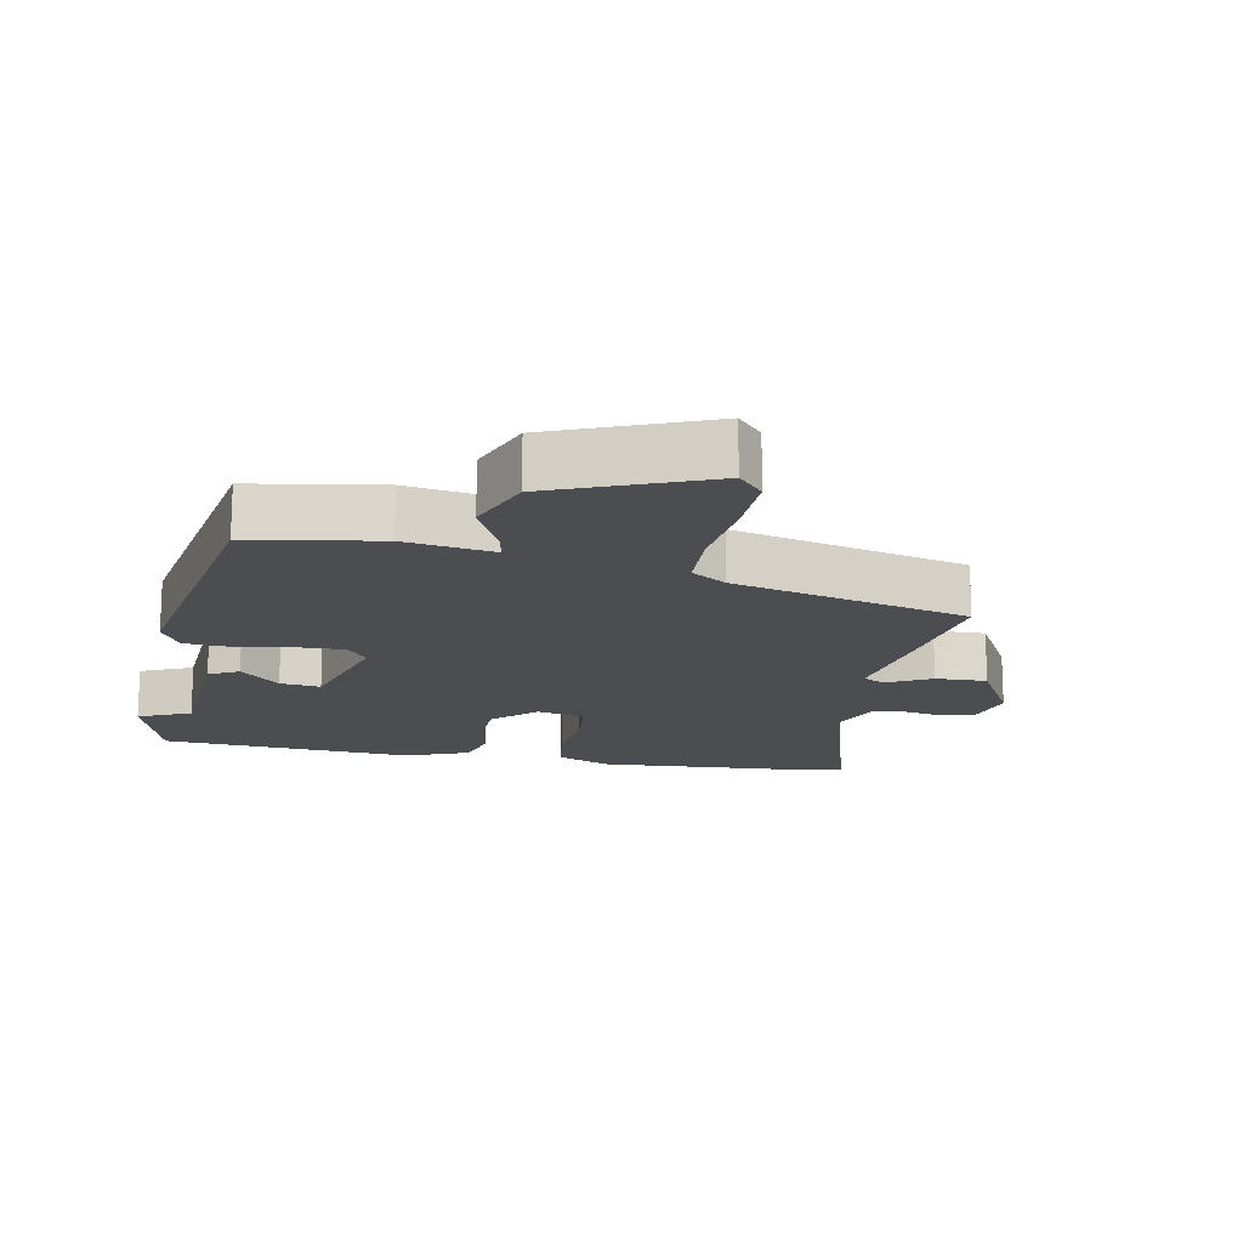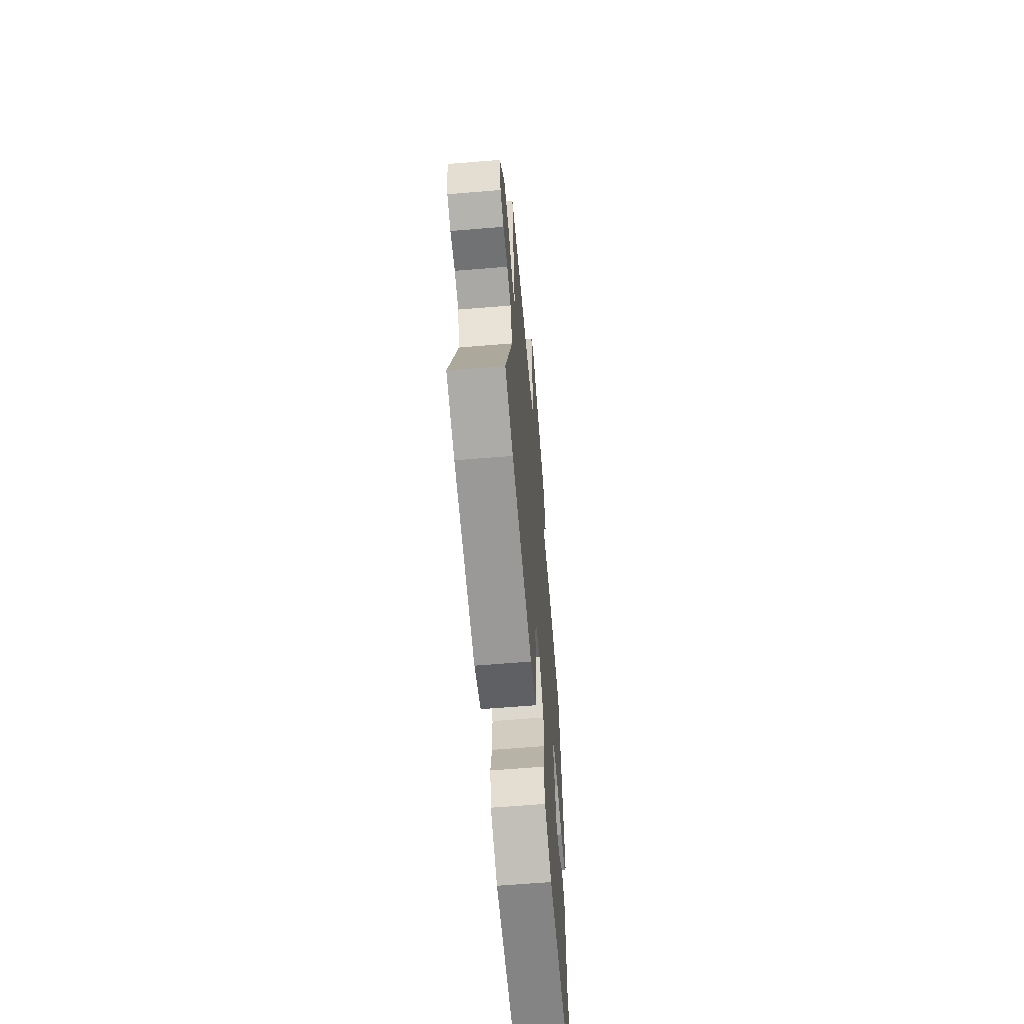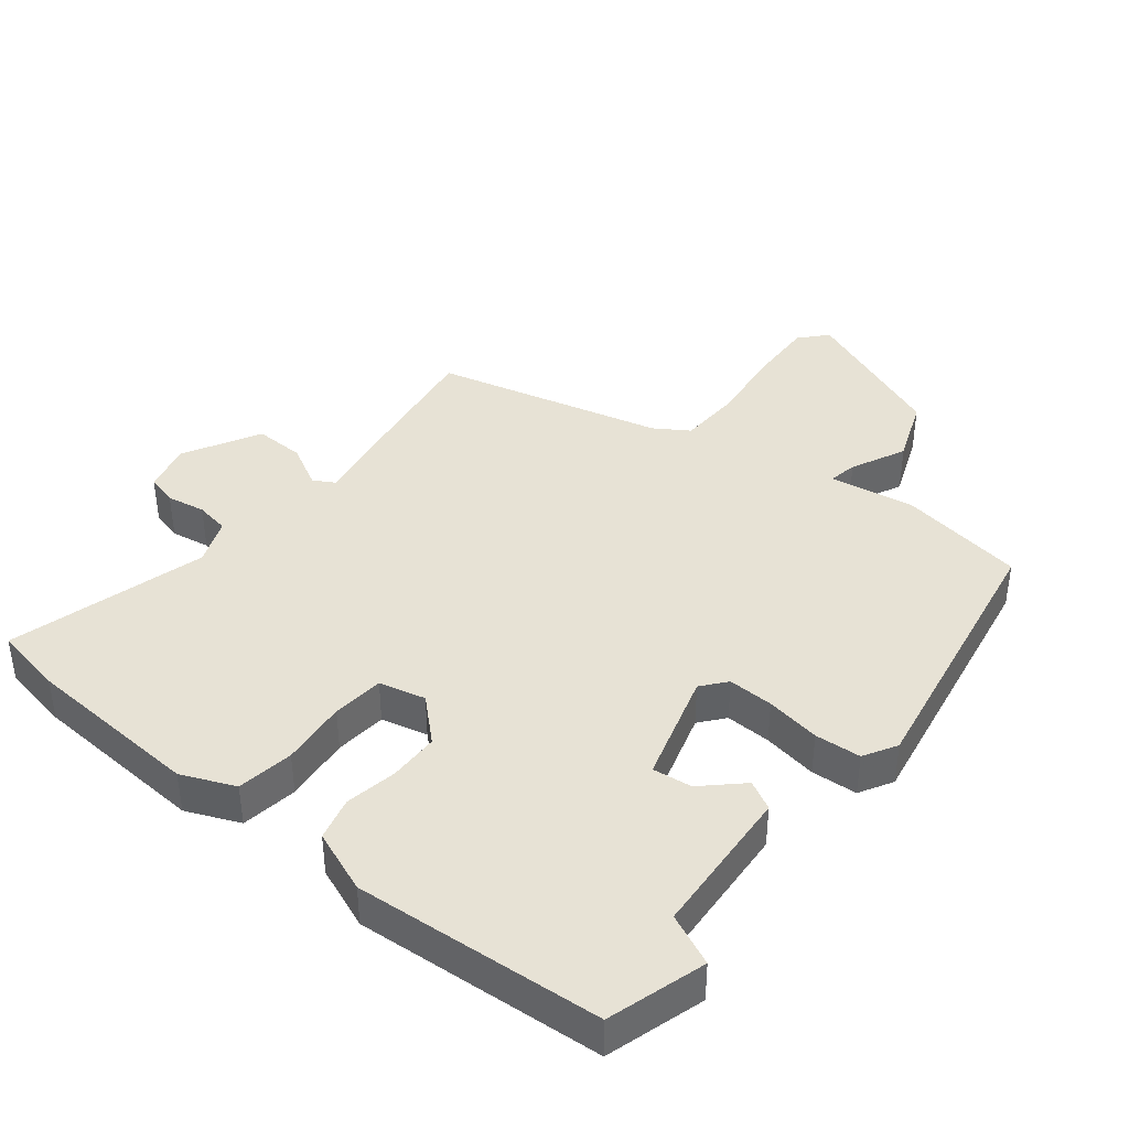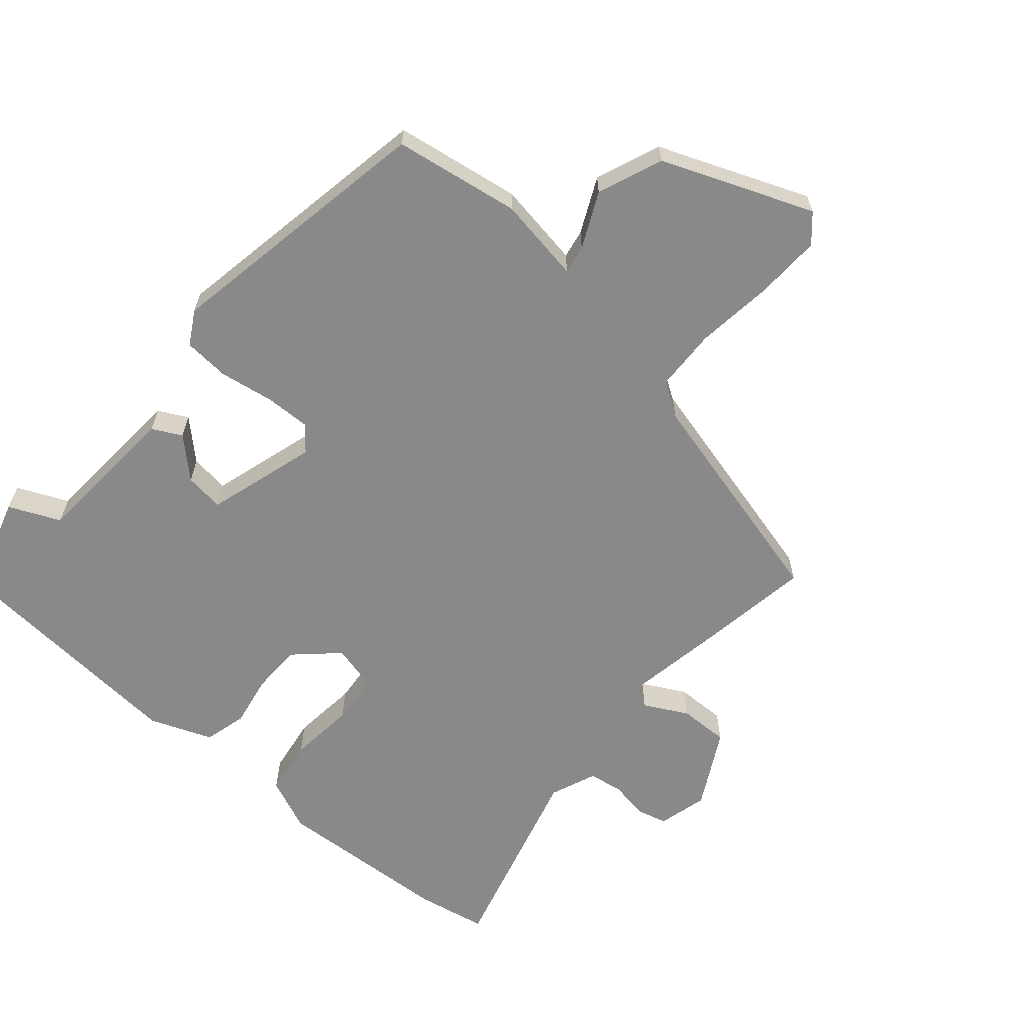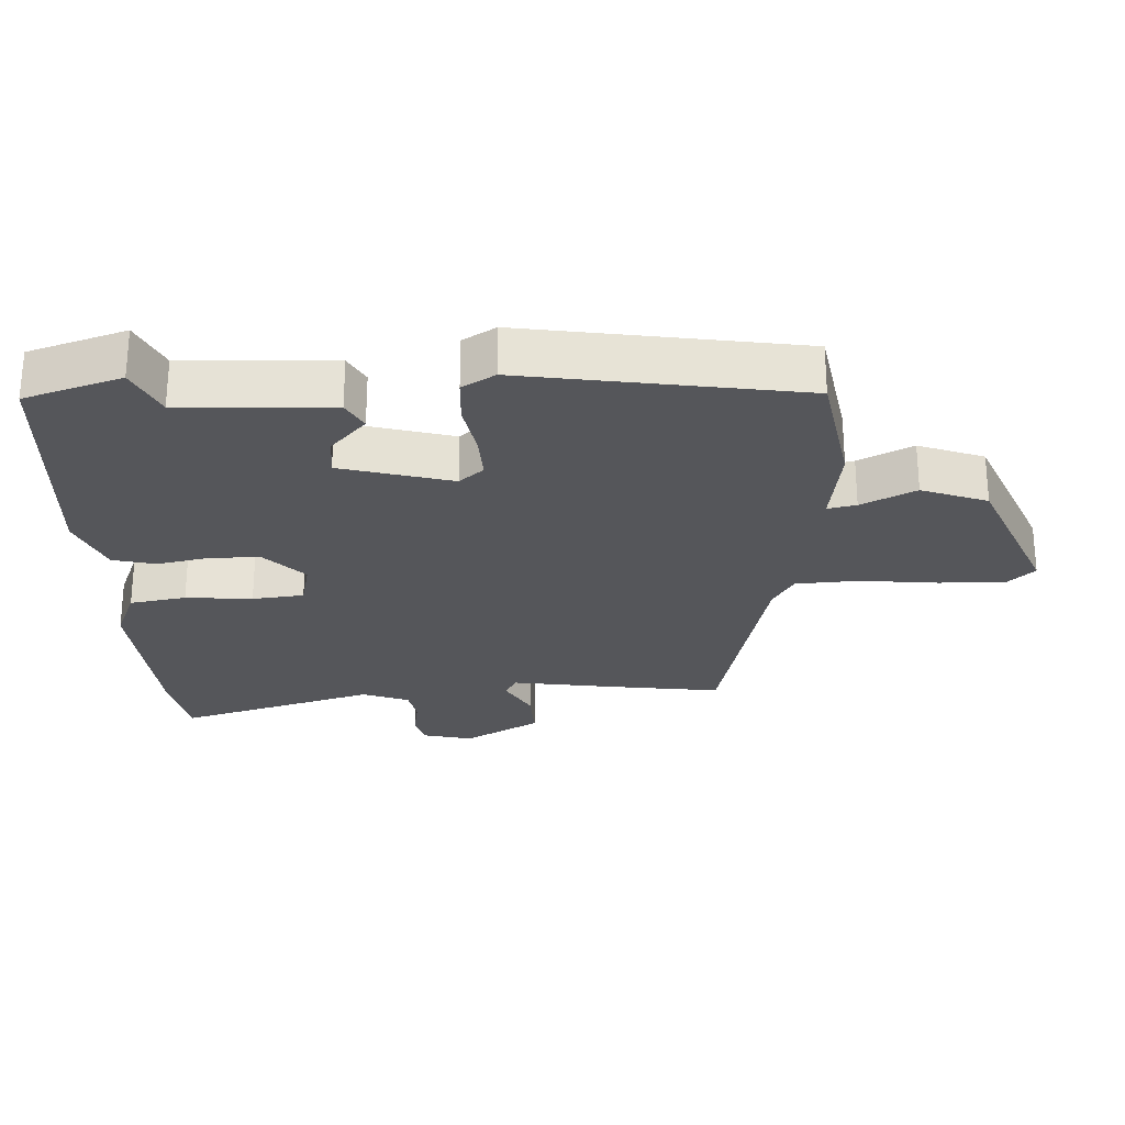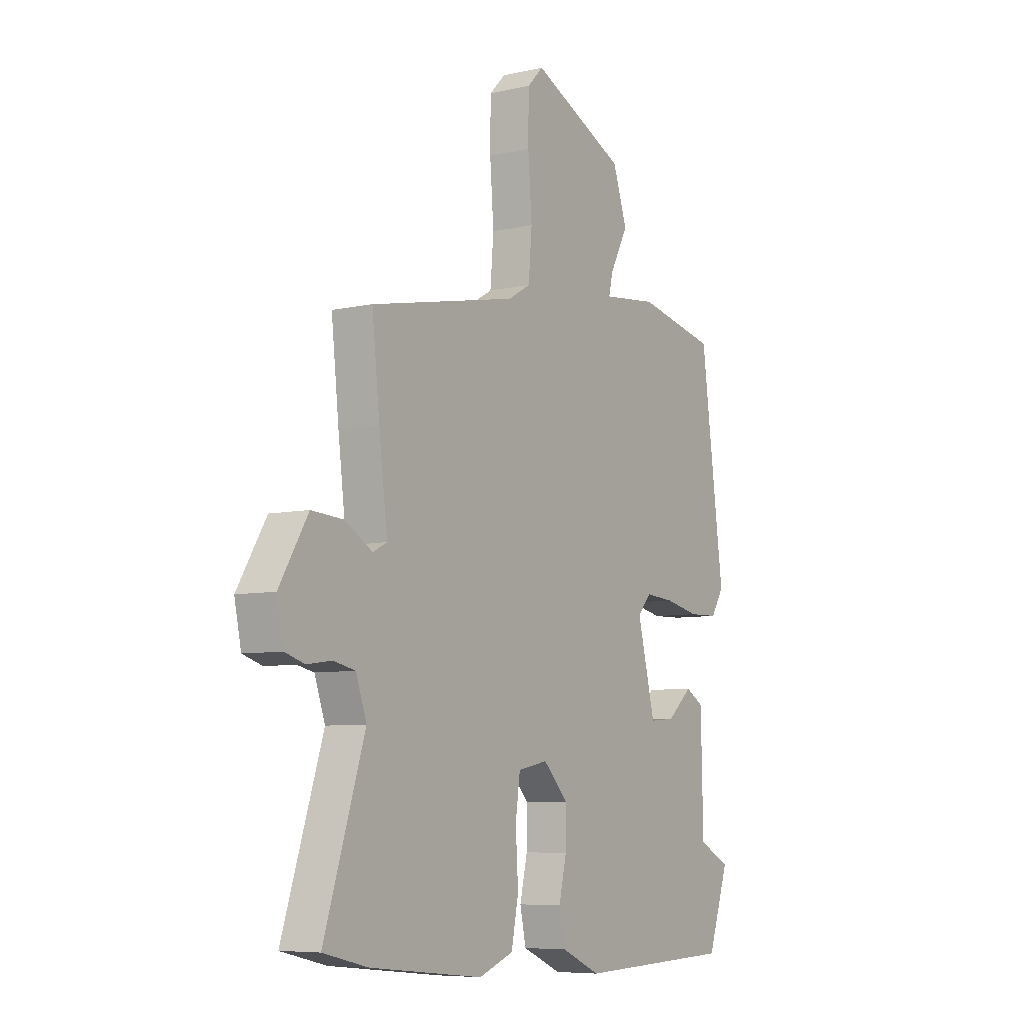
<metadata>
{"format":"obj","ext":"obj","renderer":"f3d","projection":"perspective","resolution":1024,"background":"white","views":[{"elev":-16.2,"azim":-13.2,"up":"+Y"},{"elev":-63.2,"azim":94.8,"up":"+Z"},{"elev":40.3,"azim":-143.8,"up":"+Y"},{"elev":-63.1,"azim":-43.3,"up":"+Y"},{"elev":-26.1,"azim":-88.9,"up":"+Y"},{"elev":-7.2,"azim":122.8,"up":"+Z"}]}
</metadata>
<code>
v -0.488 0.07 -0.534
v -0.539 0.07 -0.388
v -0.463 0.07 -0.35
v -0.458 0.07 -0.121
v -0.415 0.07 -0.096
v -0.355 0.07 -0.148
v -0.295 0.07 -0.153
v -0.253 0.07 0.016
v -0.285 0.07 0.052
v -0.354 0.07 0.047
v -0.436 0.07 0.03
v -0.506 0.07 0.032
v -0.537 0.07 0.081
v -0.482 0.07 0.5
v -0.293 0.07 0.539
v -0.162 0.07 0.524
v -0.172 0.07 0.567
v -0.215 0.07 0.648
v -0.181 0.07 0.748
v 0.042 0.07 0.849
v 0.08 0.07 0.81
v 0.081 0.07 0.71
v 0.072 0.07 0.592
v 0.08 0.07 0.497
v 0.133 0.07 0.466
v 0.482 0.07 0.394
v 0.464 0.07 0.228
v 0.444 0.07 0.068
v 0.477 0.07 0.051
v 0.541 0.07 0.089
v 0.617 0.07 0.094
v 0.685 0.07 -0.019
v 0.669 0.07 -0.095
v 0.623 0.07 -0.109
v 0.564 0.07 -0.101
v 0.513 0.07 -0.112
v 0.488 0.07 -0.183
v 0.584 0.07 -0.48
v 0.478 0.07 -0.505
v 0.21 0.07 -0.533
v 0.128 0.07 -0.502
v 0.111 0.07 -0.417
v 0.117 0.07 -0.316
v 0.106 0.07 -0.238
v 0.035 0.07 -0.224
v -0.025 0.07 -0.285
v -0.023 0.07 -0.361
v -0.005 0.07 -0.439
v -0.019 0.07 -0.505
v -0.112 0.07 -0.546
v -0.488 0 -0.534
v -0.539 0 -0.388
v -0.463 0 -0.35
v -0.458 0 -0.121
v -0.415 0 -0.096
v -0.355 0 -0.148
v -0.295 0 -0.153
v -0.253 0 0.016
v -0.285 0 0.052
v -0.354 0 0.047
v -0.436 0 0.03
v -0.506 0 0.032
v -0.537 0 0.081
v -0.482 0 0.5
v -0.293 0 0.539
v -0.162 0 0.524
v -0.172 0 0.567
v -0.215 0 0.648
v -0.181 0 0.748
v 0.042 0 0.849
v 0.08 0 0.81
v 0.081 0 0.71
v 0.072 0 0.592
v 0.08 0 0.497
v 0.133 0 0.466
v 0.482 0 0.394
v 0.464 0 0.228
v 0.444 0 0.068
v 0.477 0 0.051
v 0.541 0 0.089
v 0.617 0 0.094
v 0.685 0 -0.019
v 0.669 0 -0.095
v 0.623 0 -0.109
v 0.564 0 -0.101
v 0.513 0 -0.112
v 0.488 0 -0.183
v 0.584 0 -0.48
v 0.478 0 -0.505
v 0.21 0 -0.533
v 0.128 0 -0.502
v 0.111 0 -0.417
v 0.117 0 -0.316
v 0.106 0 -0.238
v 0.035 0 -0.224
v -0.025 0 -0.285
v -0.023 0 -0.361
v -0.005 0 -0.439
v -0.019 0 -0.505
v -0.112 0 -0.546
f 1 2 3
f 50 1 3
f 49 50 3
f 48 49 3
f 47 48 3
f 46 47 3 4
f 41 42 43
f 40 41 43
f 39 40 43
f 38 39 43
f 37 38 43
f 36 37 43 44
f 33 34 35
f 32 33 35
f 31 32 35
f 30 31 35
f 29 30 35
f 28 29 35 36
f 25 26 27 28
f 36 44 45
f 28 36 45
f 25 28 45
f 24 25 45
f 21 22 23
f 20 21 23
f 19 20 23
f 18 19 23
f 17 18 23
f 23 24 45
f 17 23 45
f 16 17 45
f 14 15 16
f 13 14 16
f 12 13 16
f 11 12 16
f 10 11 16
f 4 5 6
f 46 4 6
f 46 6 7
f 45 46 7 8
f 16 45 8 9
f 9 10 16
f 53 52 51
f 53 51 100
f 53 100 99
f 53 99 98
f 53 98 97
f 54 53 97 96
f 93 92 91
f 93 91 90
f 93 90 89
f 93 89 88
f 93 88 87
f 94 93 87 86
f 85 84 83
f 85 83 82
f 85 82 81
f 85 81 80
f 85 80 79
f 86 85 79 78
f 78 77 76 75
f 95 94 86
f 95 86 78
f 95 78 75
f 95 75 74
f 73 72 71
f 73 71 70
f 73 70 69
f 73 69 68
f 73 68 67
f 95 74 73
f 95 73 67
f 95 67 66
f 66 65 64
f 66 64 63
f 66 63 62
f 66 62 61
f 66 61 60
f 56 55 54
f 56 54 96
f 57 56 96
f 58 57 96 95
f 59 58 95 66
f 66 60 59
f 1 51 52 2
f 2 52 53 3
f 3 53 54 4
f 4 54 55 5
f 5 55 56 6
f 6 56 57 7
f 7 57 58 8
f 8 58 59 9
f 9 59 60 10
f 10 60 61 11
f 11 61 62 12
f 12 62 63 13
f 13 63 64 14
f 14 64 65 15
f 15 65 66 16
f 16 66 67 17
f 17 67 68 18
f 18 68 69 19
f 19 69 70 20
f 20 70 71 21
f 21 71 72 22
f 22 72 73 23
f 23 73 74 24
f 24 74 75 25
f 25 75 76 26
f 26 76 77 27
f 27 77 78 28
f 28 78 79 29
f 29 79 80 30
f 30 80 81 31
f 31 81 82 32
f 32 82 83 33
f 33 83 84 34
f 34 84 85 35
f 35 85 86 36
f 36 86 87 37
f 37 87 88 38
f 38 88 89 39
f 39 89 90 40
f 40 90 91 41
f 41 91 92 42
f 42 92 93 43
f 43 93 94 44
f 44 94 95 45
f 45 95 96 46
f 46 96 97 47
f 47 97 98 48
f 48 98 99 49
f 49 99 100 50
f 50 100 51 1

</code>
